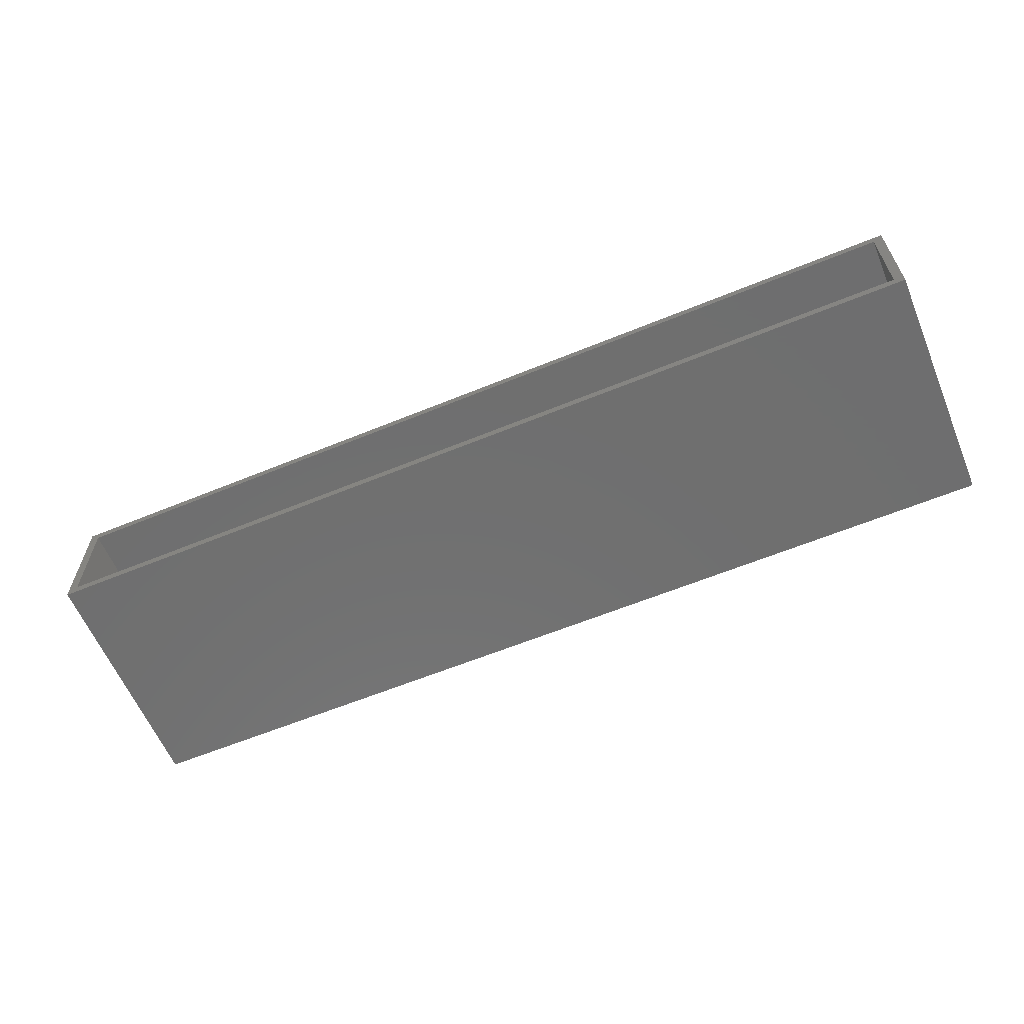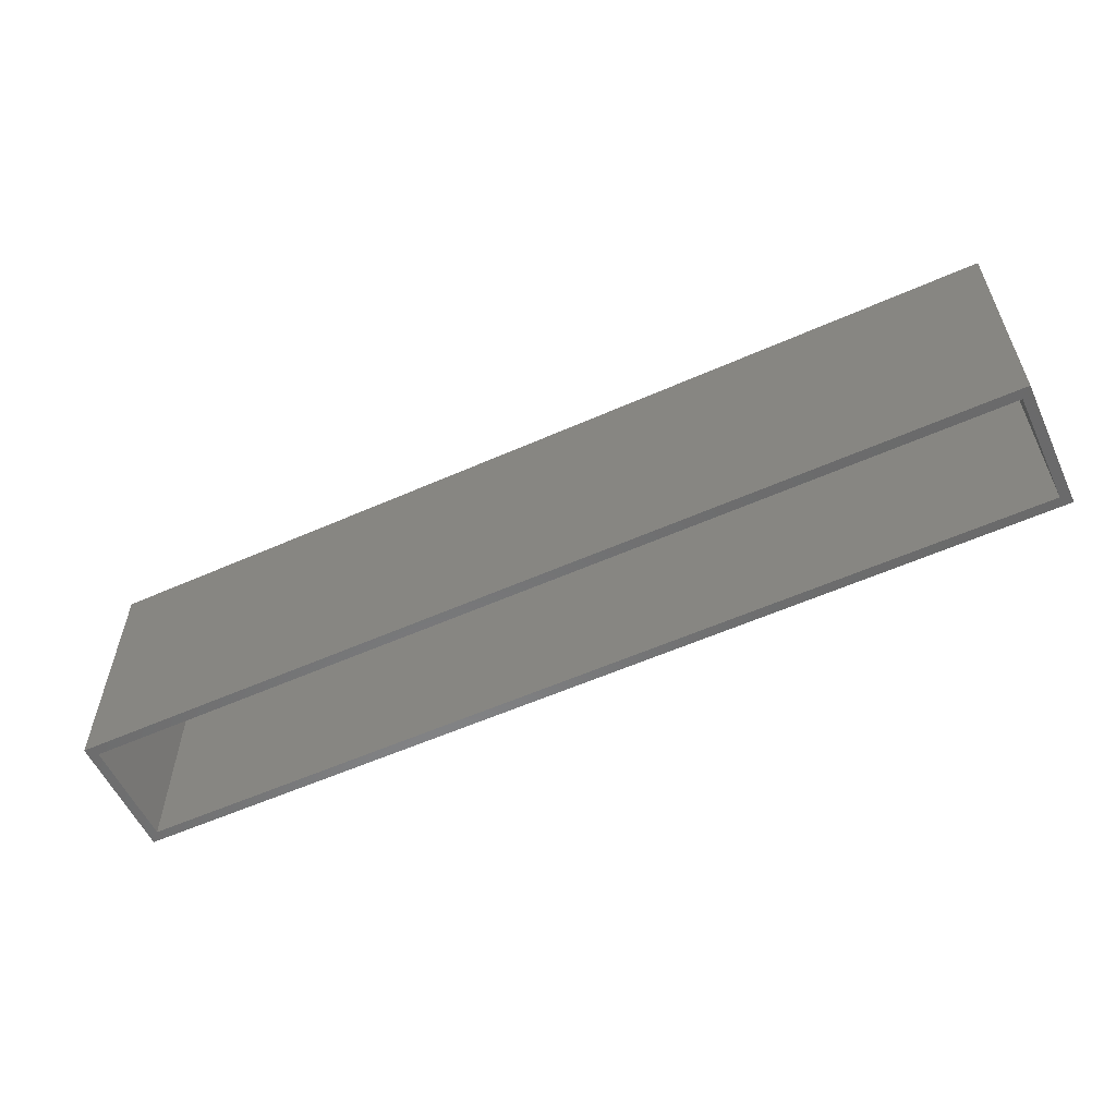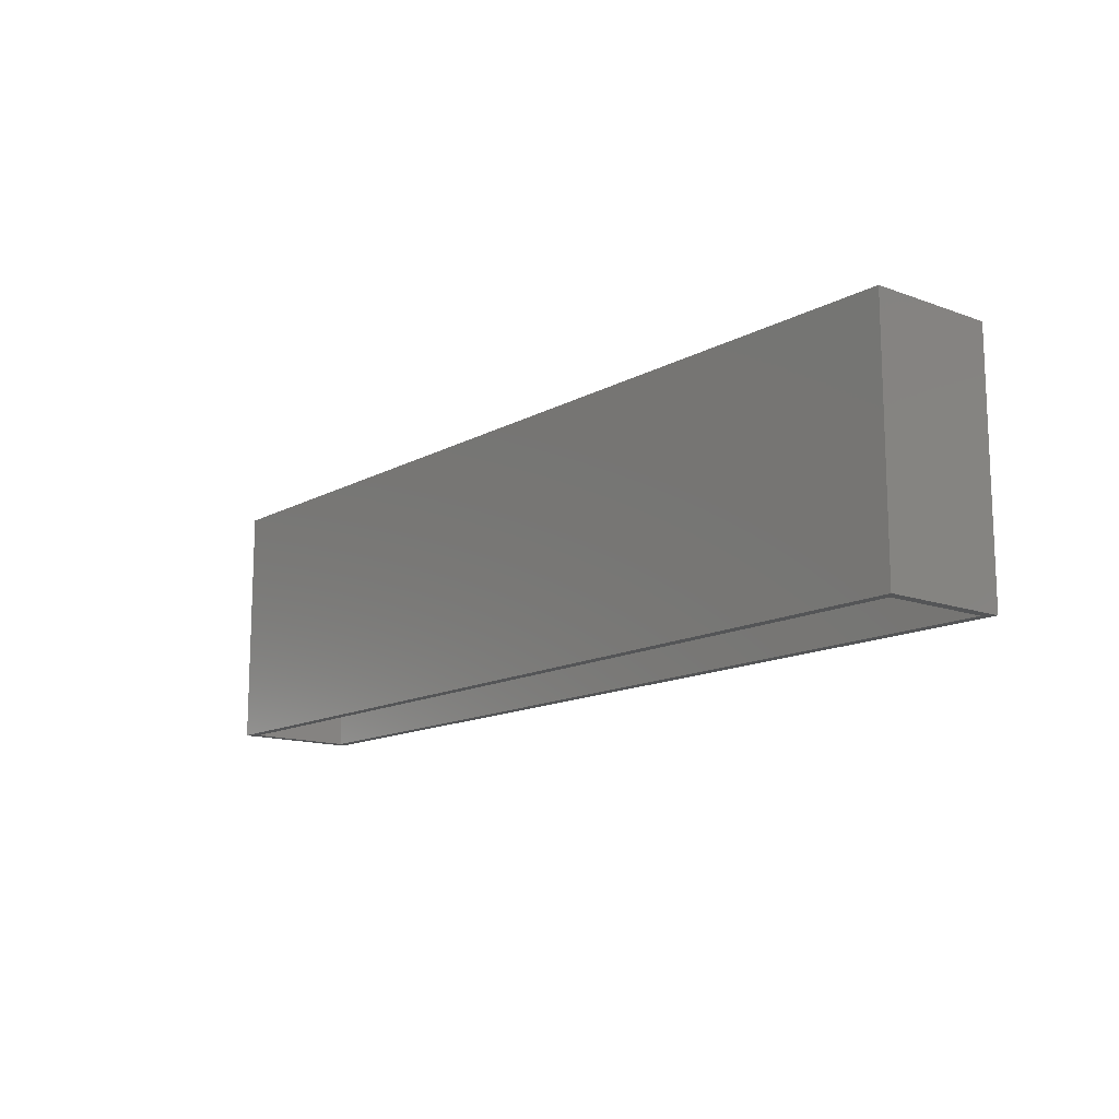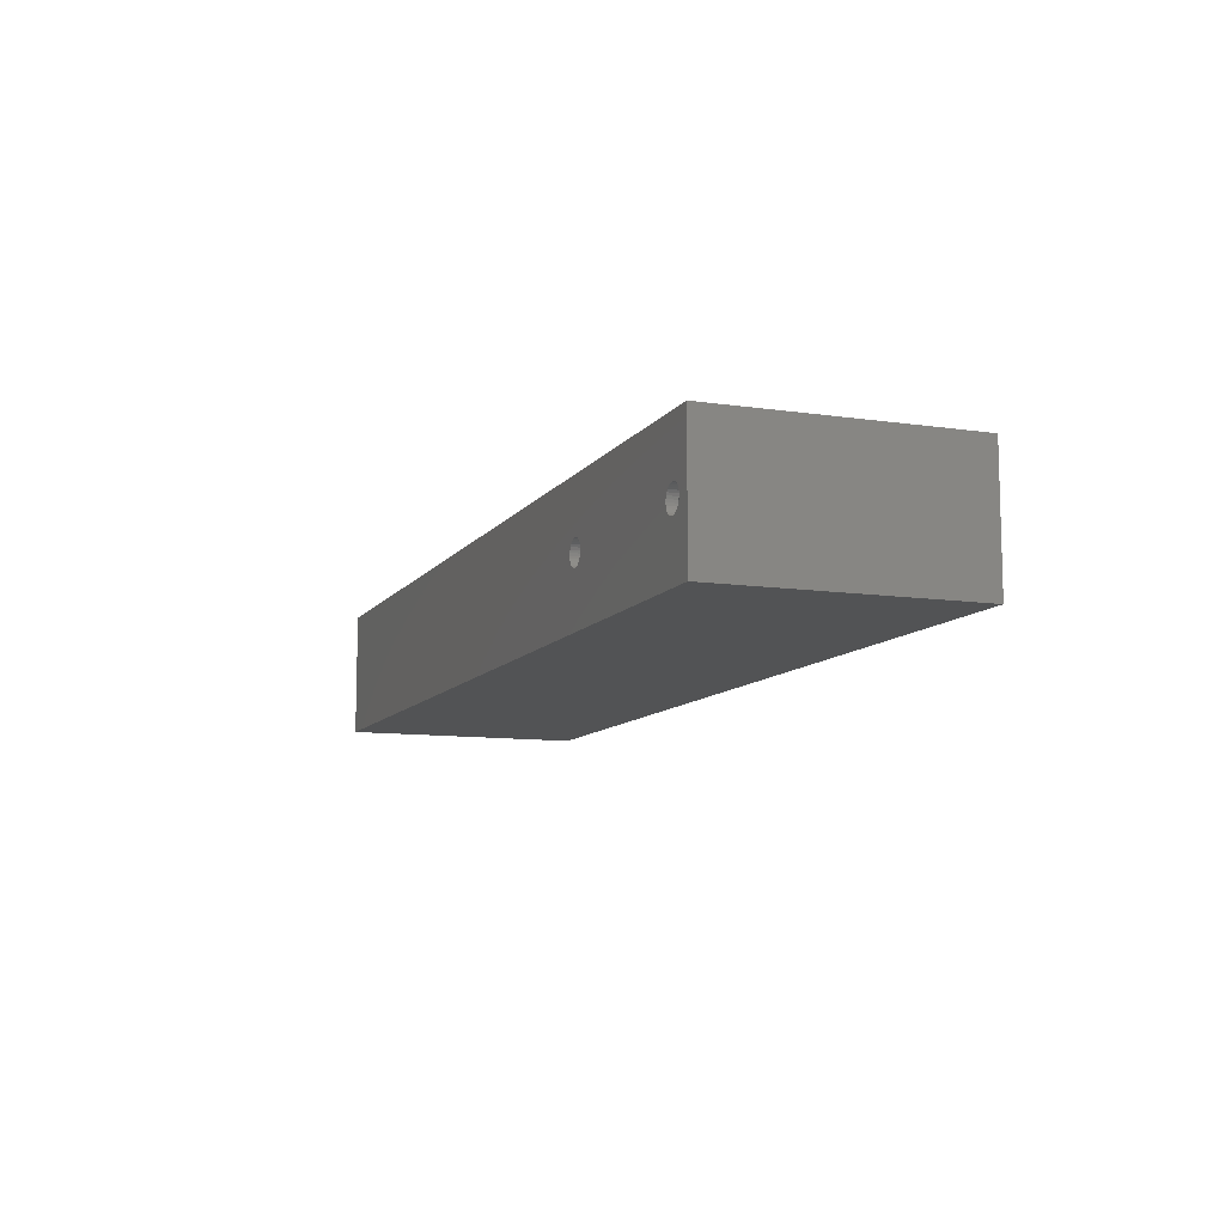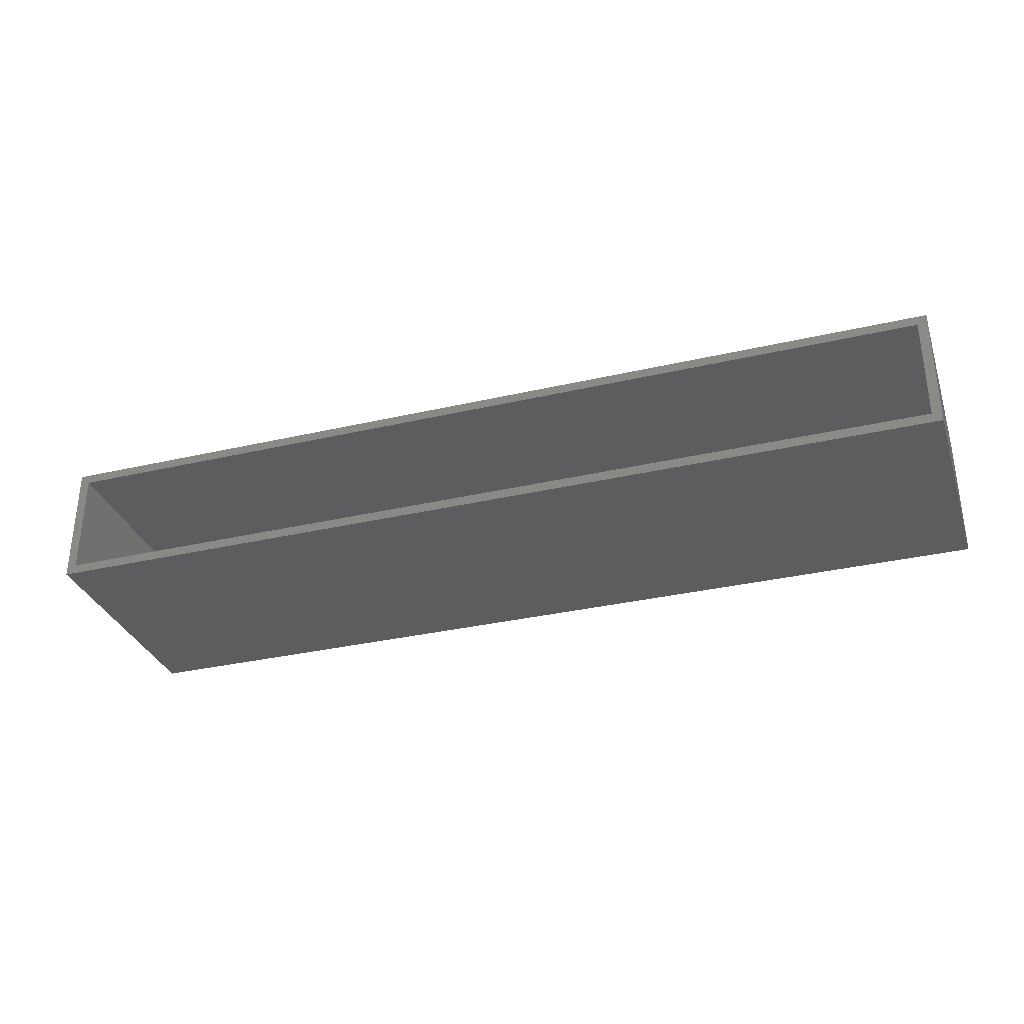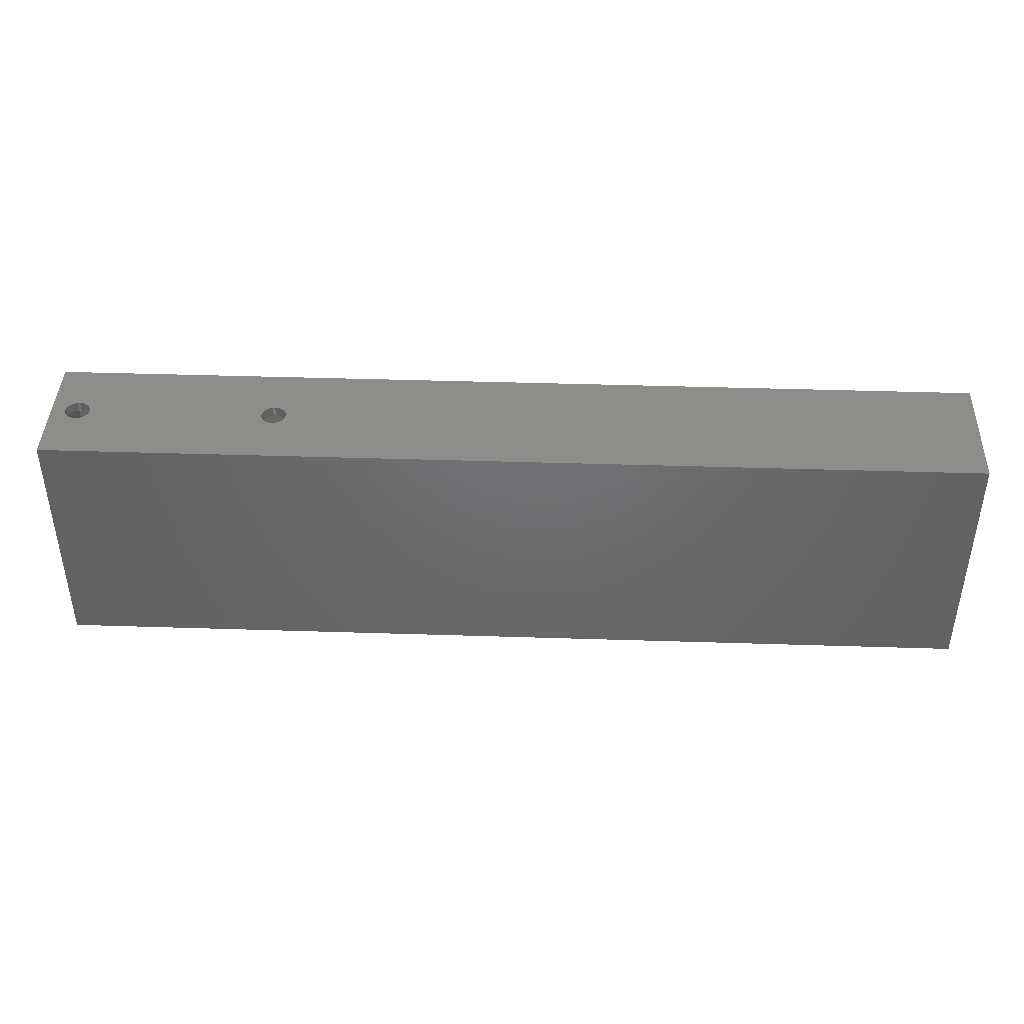
<metadata>
{"format":"stl","ext":"stl","renderer":"f3d","projection":"perspective","resolution":1024,"background":"white","views":[{"elev":-61.1,"azim":-157.3,"up":"+Y"},{"elev":-56.9,"azim":24.8,"up":"+Z"},{"elev":-13.6,"azim":-129.5,"up":"+Z"},{"elev":-10.0,"azim":69.2,"up":"+Y"},{"elev":-32.5,"azim":-162.1,"up":"+Y"},{"elev":41.9,"azim":-177.8,"up":"+Z"}]}
</metadata>
<code>
# stl→obj: 144 verts, 292 faces
v 0.7072 -0.08183 0.176
v 0.7034 -0.0822 0.1916
v 0.7034 -0.0822 0.176
v 0.6997 -0.08333 0.1916
v 0.6997 -0.08333 0.176
v 0.6963 -0.08515 0.1916
v 0.6963 -0.08515 0.176
v 0.6933 -0.08761 0.1916
v 0.6933 -0.08761 0.176
v 0.6908 -0.0906 0.1916
v 0.6908 -0.0906 0.176
v 0.689 -0.09401 0.1916
v 0.689 -0.09401 0.176
v 0.6879 -0.09771 0.1916
v 0.6879 -0.09771 0.176
v 0.6875 -0.1016 0.1916
v 0.6875 -0.1016 0.176
v 0.7072 -0.08183 0.1916
v 0.7111 -0.0822 0.176
v 0.7111 -0.0822 0.1916
v 0.7148 -0.08333 0.176
v 0.7148 -0.08333 0.1916
v 0.7182 -0.08515 0.176
v 0.7182 -0.08515 0.1916
v 0.7212 -0.08761 0.176
v 0.7212 -0.08761 0.1916
v 0.7236 -0.0906 0.176
v 0.7236 -0.0906 0.1916
v 0.7255 -0.09401 0.176
v 0.7255 -0.09401 0.1916
v 0.7266 -0.09771 0.176
v 0.7266 -0.09771 0.1916
v 0.727 -0.1016 0.176
v 0.727 -0.1016 0.1916
v 0.7072 -0.1213 0.176
v 0.7111 -0.1209 0.1916
v 0.7111 -0.1209 0.176
v 0.7148 -0.1198 0.1916
v 0.7148 -0.1198 0.176
v 0.7182 -0.118 0.1916
v 0.7182 -0.118 0.176
v 0.7212 -0.1155 0.1916
v 0.7212 -0.1155 0.176
v 0.7236 -0.1125 0.1916
v 0.7236 -0.1125 0.176
v 0.7255 -0.1091 0.1916
v 0.7255 -0.1091 0.176
v 0.7266 -0.1054 0.1916
v 0.7266 -0.1054 0.176
v 0.7072 -0.1213 0.1916
v 0.7034 -0.1209 0.176
v 0.7034 -0.1209 0.1916
v 0.6997 -0.1198 0.176
v 0.6997 -0.1198 0.1916
v 0.6963 -0.118 0.176
v 0.6963 -0.118 0.1916
v 0.6933 -0.1155 0.176
v 0.6933 -0.1155 0.1916
v 0.6908 -0.1125 0.176
v 0.6908 -0.1125 0.1916
v 0.689 -0.1091 0.176
v 0.689 -0.1091 0.1916
v 0.6879 -0.1054 0.176
v 0.6879 -0.1054 0.1916
v 0.75 1.884e-16 0.1916
v -0.75 2.191e-17 0.1916
v 0.75 -0.2031 0.1916
v 0.3869 -0.08183 0.1916
v 0.3908 -0.0822 0.1916
v 0.3945 -0.08333 0.1916
v 0.3979 -0.08515 0.1916
v 0.4009 -0.08761 0.1916
v 0.4033 -0.0906 0.1916
v 0.4052 -0.09401 0.1916
v 0.4063 -0.09771 0.1916
v 0.4067 -0.1016 0.1916
v 0.4063 -0.1054 0.1916
v 0.4052 -0.1091 0.1916
v 0.4033 -0.1125 0.1916
v 0.4009 -0.1155 0.1916
v 0.3979 -0.118 0.1916
v 0.3945 -0.1198 0.1916
v 0.3908 -0.1209 0.1916
v 0.3869 -0.1213 0.1916
v -0.75 -0.2031 0.1916
v 0.3672 -0.1016 0.1916
v 0.3676 -0.09771 0.1916
v 0.3687 -0.09401 0.1916
v 0.3705 -0.0906 0.1916
v 0.373 -0.08761 0.1916
v 0.376 -0.08515 0.1916
v 0.3794 -0.08333 0.1916
v 0.3831 -0.0822 0.1916
v 0.3831 -0.1209 0.1916
v 0.3794 -0.1198 0.1916
v 0.376 -0.118 0.1916
v 0.373 -0.1155 0.1916
v 0.3705 -0.1125 0.1916
v 0.3687 -0.1091 0.1916
v 0.3676 -0.1054 0.1916
v 0.7344 -0.01562 0.176
v 0.7344 -0.1875 0.176
v -0.7344 -0.01562 0.176
v 0.4067 -0.1016 0.176
v 0.4063 -0.09771 0.176
v 0.4052 -0.09401 0.176
v 0.4033 -0.0906 0.176
v 0.4009 -0.08761 0.176
v 0.3979 -0.08515 0.176
v 0.3945 -0.08333 0.176
v 0.3908 -0.0822 0.176
v 0.3869 -0.08183 0.176
v 0.3831 -0.0822 0.176
v 0.3794 -0.08333 0.176
v 0.376 -0.08515 0.176
v 0.373 -0.08761 0.176
v 0.3705 -0.0906 0.176
v 0.3687 -0.09401 0.176
v 0.3676 -0.09771 0.176
v 0.3672 -0.1016 0.176
v -0.7344 -0.1875 0.176
v 0.3869 -0.1213 0.176
v 0.3908 -0.1209 0.176
v 0.3945 -0.1198 0.176
v 0.3979 -0.118 0.176
v 0.4009 -0.1155 0.176
v 0.4033 -0.1125 0.176
v 0.4052 -0.1091 0.176
v 0.4063 -0.1054 0.176
v 0.3676 -0.1054 0.176
v 0.3687 -0.1091 0.176
v 0.3705 -0.1125 0.176
v 0.373 -0.1155 0.176
v 0.376 -0.118 0.176
v 0.3794 -0.1198 0.176
v 0.3831 -0.1209 0.176
v 0.75 -0.2031 -0.2031
v 0.7344 -0.1875 -0.2031
v 0.75 1.665e-16 -0.2031
v 0.7344 -0.01562 -0.2031
v -0.75 0 -0.2031
v -0.7344 -0.01562 -0.2031
v -0.75 -0.2031 -0.2031
v -0.7344 -0.1875 -0.2031
f 1 2 3
f 3 2 4
f 3 4 5
f 5 4 6
f 5 6 7
f 7 6 8
f 7 8 9
f 9 8 10
f 9 10 11
f 11 10 12
f 11 12 13
f 13 12 14
f 13 14 15
f 15 14 16
f 15 16 17
f 2 1 18
f 18 1 19
f 18 19 20
f 20 19 21
f 20 21 22
f 22 21 23
f 22 23 24
f 24 23 25
f 24 25 26
f 26 25 27
f 26 27 28
f 28 27 29
f 28 29 30
f 30 29 31
f 30 31 32
f 32 31 33
f 32 33 34
f 35 36 37
f 37 36 38
f 37 38 39
f 39 38 40
f 39 40 41
f 41 40 42
f 41 42 43
f 43 42 44
f 43 44 45
f 45 44 46
f 45 46 47
f 47 46 48
f 47 48 49
f 49 48 34
f 49 34 33
f 36 35 50
f 50 35 51
f 50 51 52
f 52 51 53
f 52 53 54
f 54 53 55
f 54 55 56
f 56 55 57
f 56 57 58
f 58 57 59
f 58 59 60
f 60 59 61
f 60 61 62
f 62 61 63
f 62 63 64
f 64 63 17
f 64 17 16
f 65 66 2
f 65 2 18
f 65 18 20
f 65 20 22
f 65 22 24
f 65 24 26
f 65 26 28
f 65 28 30
f 65 30 32
f 65 32 34
f 65 34 67
f 16 68 69
f 16 69 70
f 16 70 71
f 16 71 72
f 16 72 73
f 16 73 74
f 16 74 75
f 16 75 76
f 16 76 77
f 16 77 78
f 16 78 79
f 16 79 80
f 16 80 81
f 16 81 82
f 16 82 83
f 16 83 84
f 66 85 86
f 66 86 87
f 66 87 88
f 66 88 89
f 66 89 90
f 66 90 91
f 66 91 92
f 66 92 93
f 66 93 68
f 66 68 16
f 66 16 14
f 66 14 12
f 66 12 10
f 66 10 8
f 66 8 6
f 66 6 4
f 66 4 2
f 85 52 54
f 85 54 56
f 85 56 58
f 85 58 60
f 85 60 62
f 85 62 64
f 85 64 16
f 85 16 84
f 85 84 94
f 85 94 95
f 85 95 96
f 85 96 97
f 85 97 98
f 85 98 99
f 85 99 100
f 85 100 86
f 67 34 48
f 67 48 46
f 67 46 44
f 67 44 42
f 67 42 40
f 67 40 38
f 67 38 36
f 67 36 50
f 67 50 52
f 67 52 85
f 101 102 33
f 101 33 31
f 101 31 29
f 101 29 27
f 101 27 25
f 101 25 23
f 101 23 21
f 101 21 19
f 101 19 1
f 101 1 3
f 101 3 103
f 15 17 104
f 15 104 105
f 15 105 106
f 15 106 107
f 15 107 108
f 15 108 109
f 15 109 110
f 15 110 111
f 15 111 112
f 103 3 5
f 103 5 7
f 103 7 9
f 103 9 11
f 103 11 13
f 103 13 15
f 103 15 112
f 103 112 113
f 103 113 114
f 103 114 115
f 103 115 116
f 103 116 117
f 103 117 118
f 103 118 119
f 103 119 120
f 103 120 121
f 63 122 123
f 63 123 124
f 63 124 125
f 63 125 126
f 63 126 127
f 63 127 128
f 63 128 129
f 63 129 104
f 63 104 17
f 121 120 130
f 121 130 131
f 121 131 132
f 121 132 133
f 121 133 134
f 121 134 135
f 121 135 136
f 121 136 122
f 121 122 63
f 121 63 61
f 121 61 59
f 121 59 57
f 121 57 55
f 121 55 53
f 121 53 51
f 102 121 51
f 102 51 35
f 102 35 37
f 102 37 39
f 102 39 41
f 102 41 43
f 102 43 45
f 102 45 47
f 102 47 49
f 102 49 33
f 112 93 113
f 113 93 92
f 113 92 114
f 114 92 91
f 114 91 115
f 115 91 90
f 115 90 116
f 116 90 89
f 116 89 117
f 117 89 88
f 117 88 118
f 118 88 87
f 118 87 119
f 119 87 86
f 119 86 120
f 93 112 68
f 68 112 111
f 68 111 69
f 69 111 110
f 69 110 70
f 70 110 109
f 70 109 71
f 71 109 108
f 71 108 72
f 72 108 107
f 72 107 73
f 73 107 106
f 73 106 74
f 74 106 105
f 74 105 75
f 75 105 104
f 75 104 76
f 122 83 123
f 123 83 82
f 123 82 124
f 124 82 81
f 124 81 125
f 125 81 80
f 125 80 126
f 126 80 79
f 126 79 127
f 127 79 78
f 127 78 128
f 128 78 77
f 128 77 129
f 129 77 76
f 129 76 104
f 83 122 84
f 84 122 136
f 84 136 94
f 94 136 135
f 94 135 95
f 95 135 134
f 95 134 96
f 96 134 133
f 96 133 97
f 97 133 132
f 97 132 98
f 98 132 131
f 98 131 99
f 99 131 130
f 99 130 100
f 100 130 120
f 100 120 86
f 137 138 139
f 139 138 140
f 139 140 141
f 141 140 142
f 141 142 143
f 143 142 144
f 143 144 137
f 137 144 138
f 138 102 140
f 140 102 101
f 121 144 103
f 103 144 142
f 103 142 101
f 101 142 140
f 121 102 144
f 144 102 138
f 143 137 85
f 85 137 67
f 141 66 139
f 139 66 65
f 85 66 143
f 143 66 141
f 137 139 67
f 67 139 65

</code>
